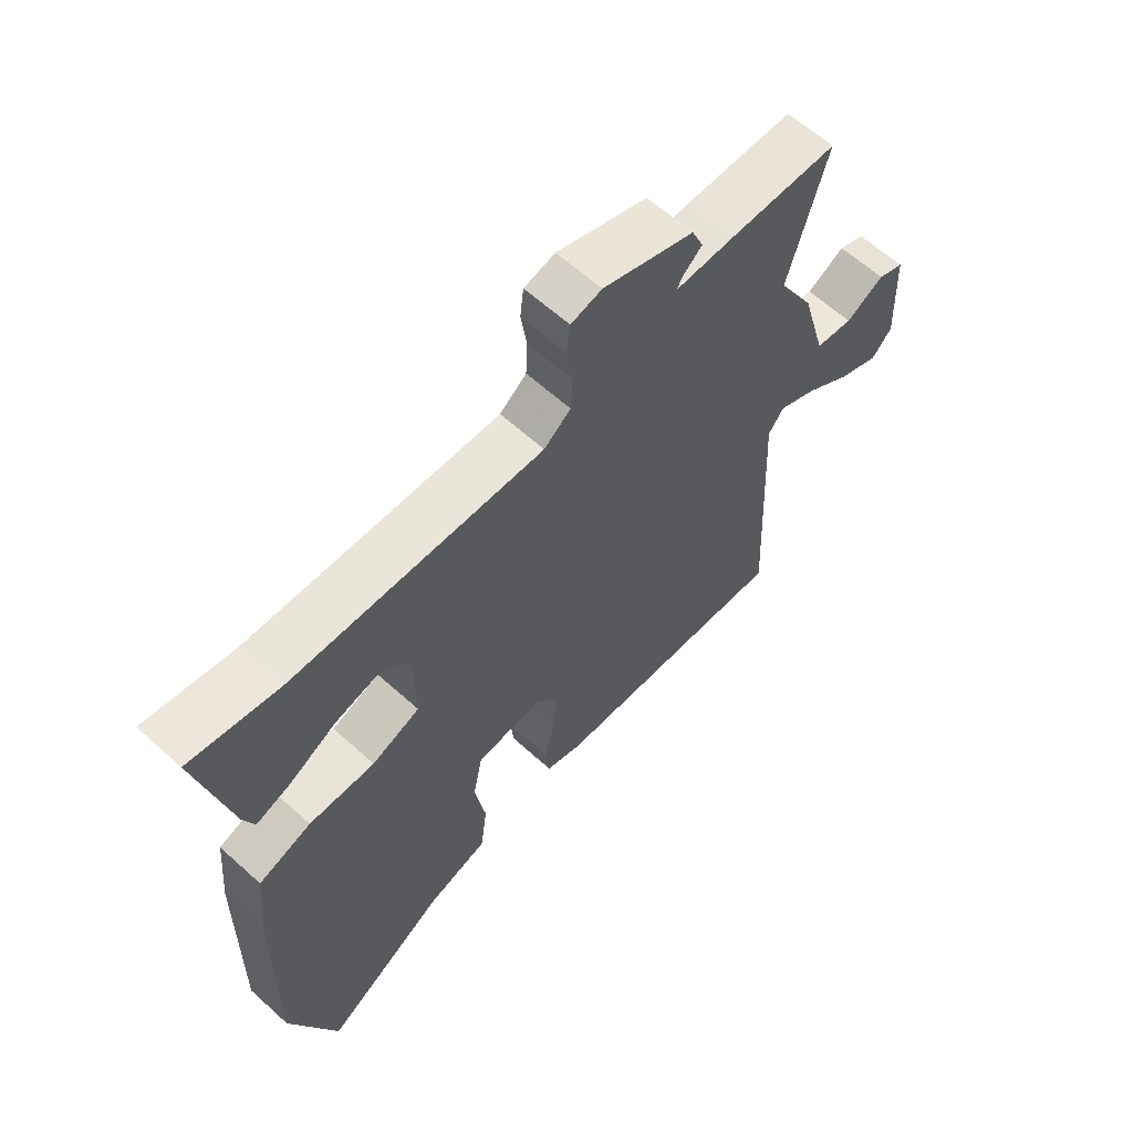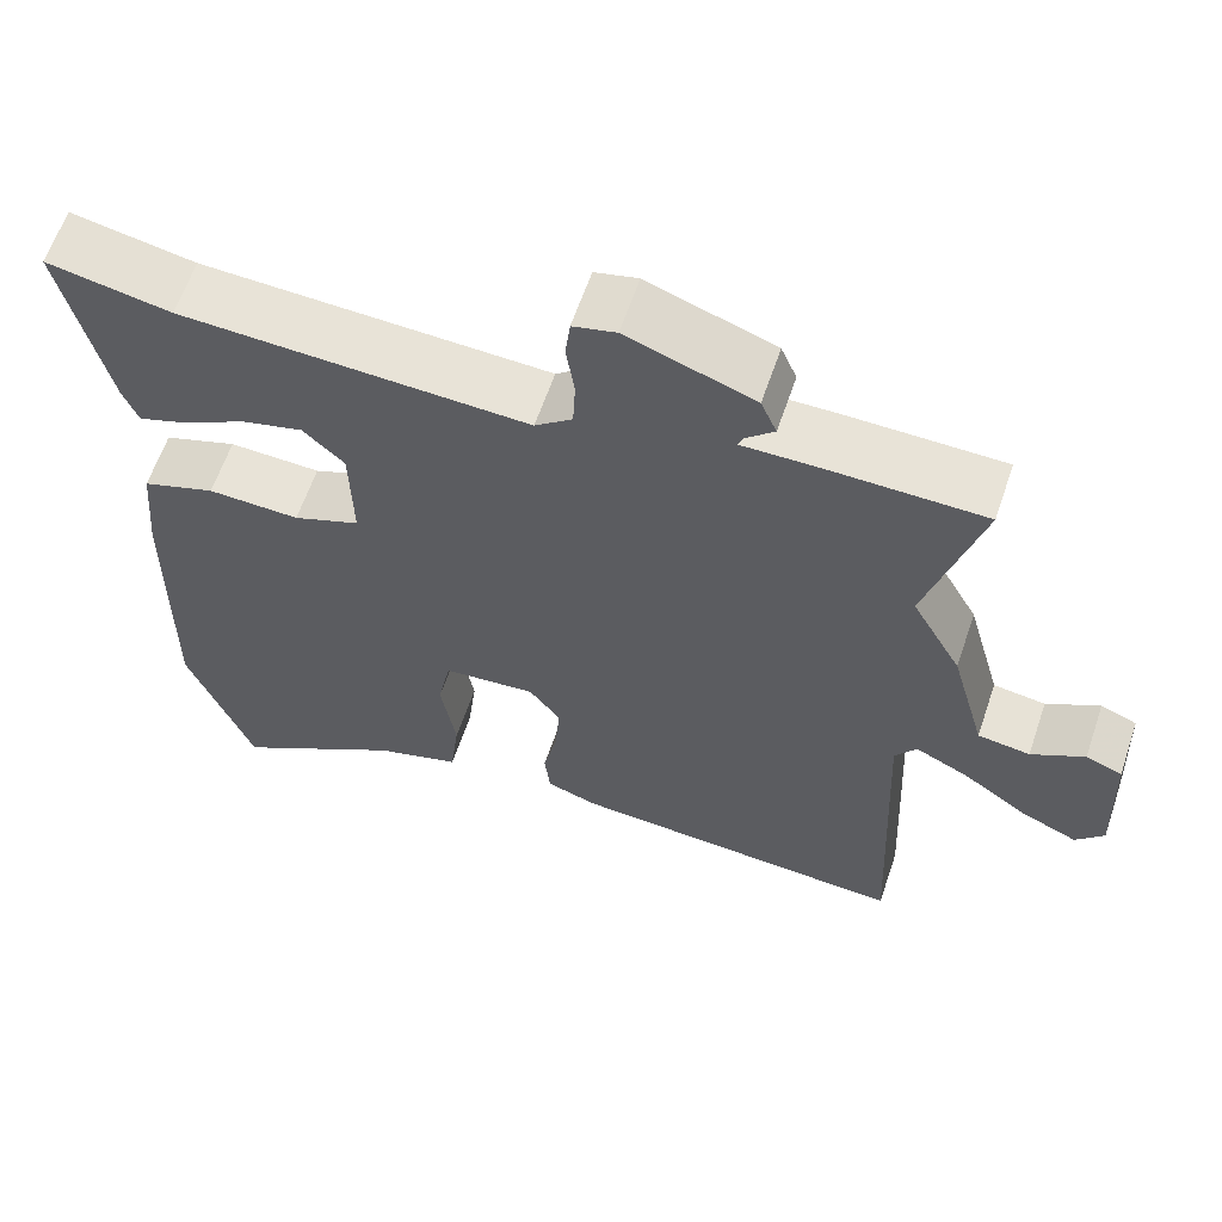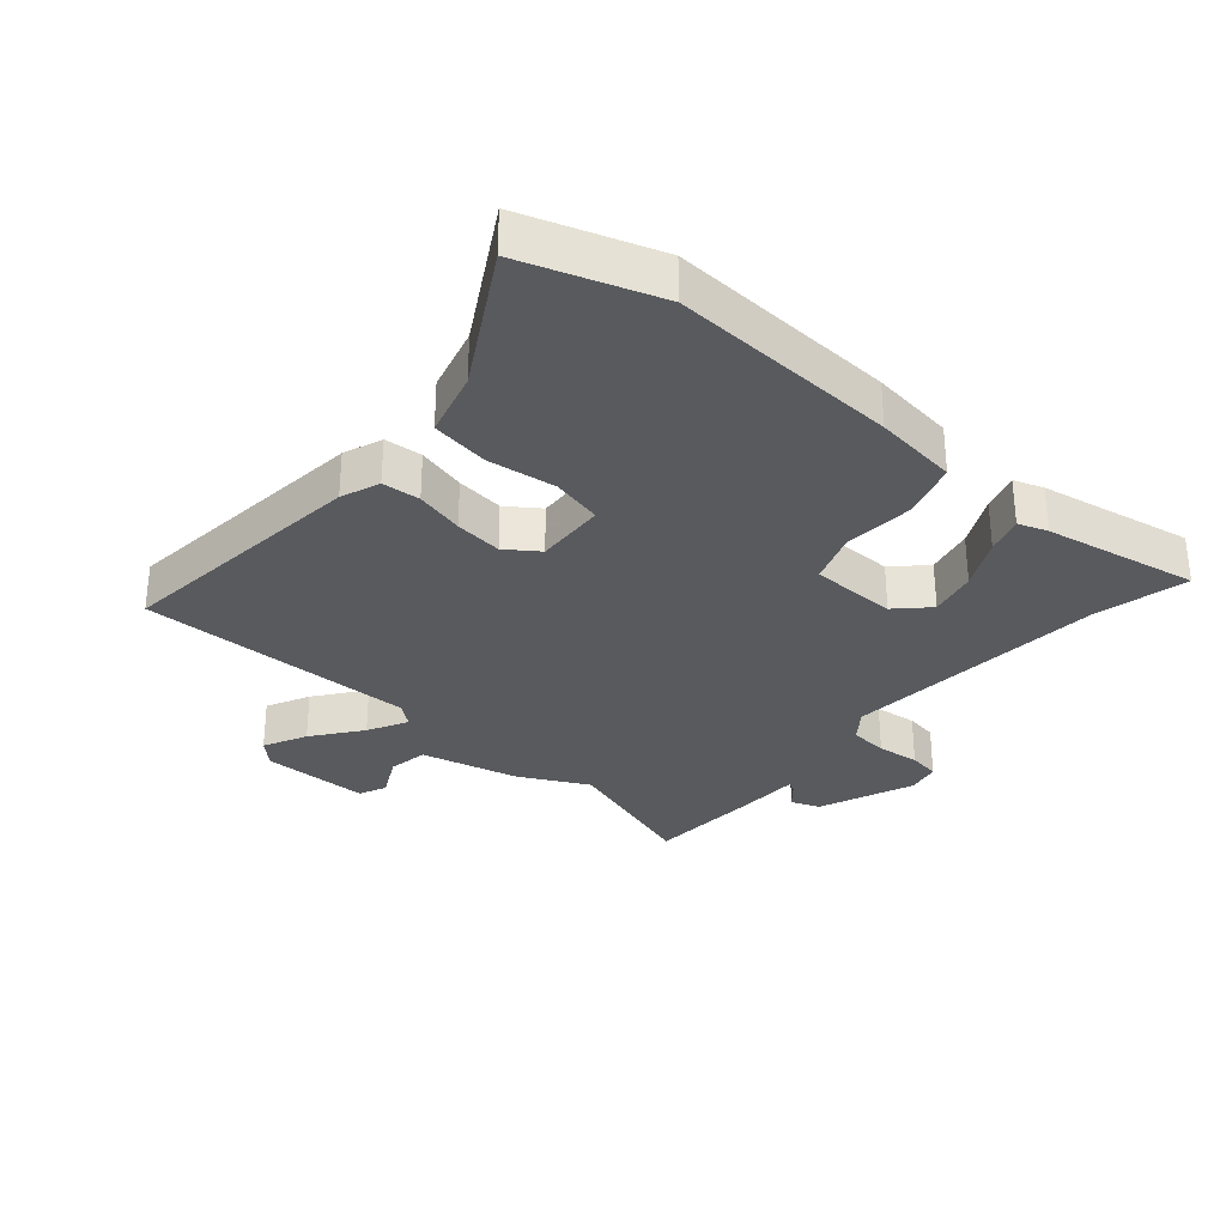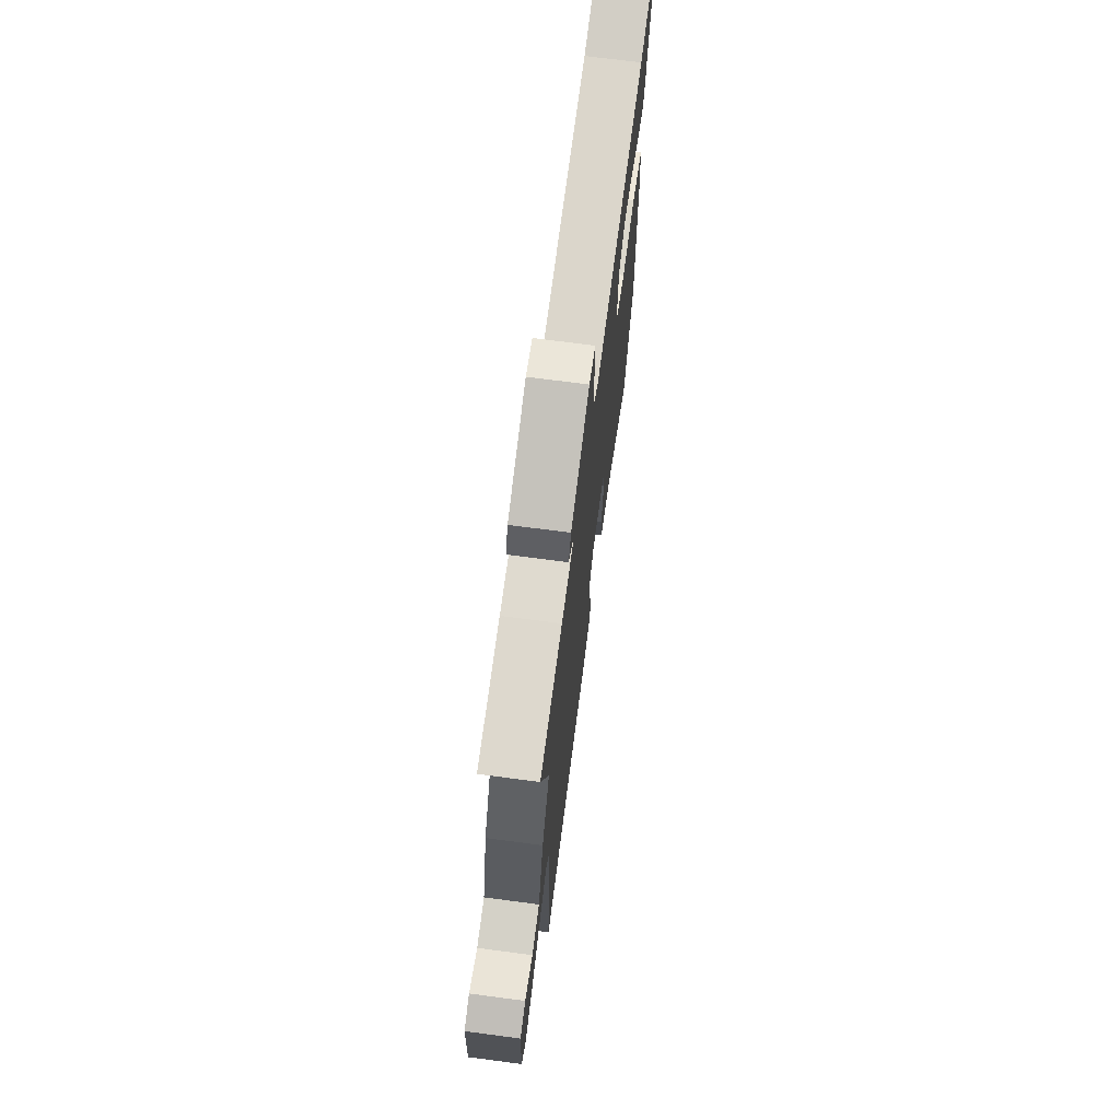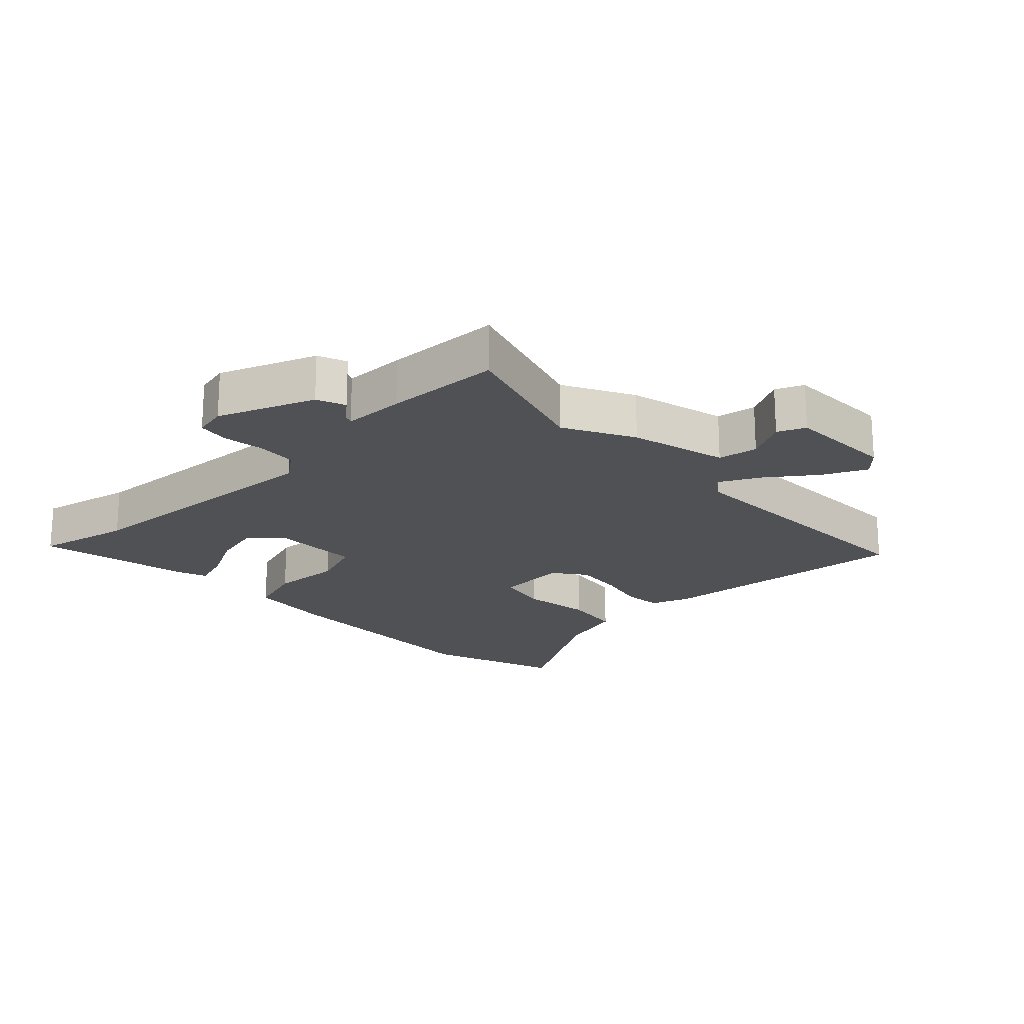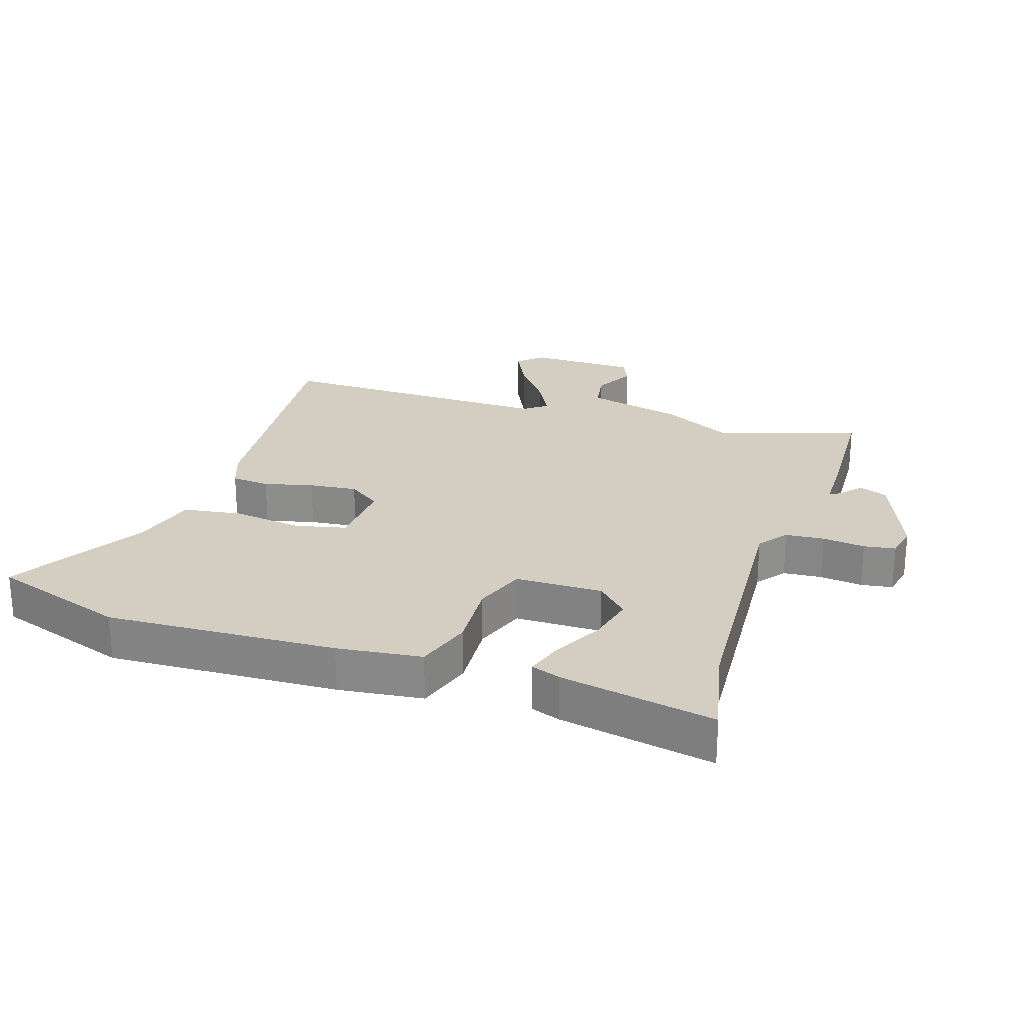
<metadata>
{"format":"obj","ext":"obj","renderer":"f3d","projection":"perspective","resolution":1024,"background":"white","views":[{"elev":62.2,"azim":-47.4,"up":"+Z"},{"elev":61.8,"azim":18.7,"up":"+Z"},{"elev":-31.3,"azim":-132.8,"up":"+Y"},{"elev":71.3,"azim":97.5,"up":"+Z"},{"elev":-20.2,"azim":42.5,"up":"+Y"},{"elev":24.9,"azim":-73.6,"up":"+Y"}]}
</metadata>
<code>
v 0.513 0.07 0.544
v 0.448 0.07 0.317
v 0.508 0.07 0.209
v 0.55 0.07 0.057
v 0.613 0.07 0.048
v 0.677 0.07 0.084
v 0.721 0.07 0.066
v 0.728 0.07 -0.104
v 0.694 0.07 -0.142
v 0.625 0.07 -0.111
v 0.547 0.07 -0.056
v 0.483 0.07 -0.025
v 0.457 0.07 -0.061
v 0.477 0.07 -0.503
v 0.069 0.07 -0.475
v 0.007 0.07 -0.454
v 0 0.07 -0.394
v 0.017 0.07 -0.316
v 0.023 0.07 -0.24
v -0.015 0.07 -0.19
v -0.127 0.07 -0.2
v -0.143 0.07 -0.281
v -0.125 0.07 -0.39
v -0.136 0.07 -0.482
v -0.239 0.07 -0.514
v -0.446 0.07 -0.643
v -0.525 0.07 -0.432
v -0.52 0.07 -0.069
v -0.508 0.07 0.065
v -0.419 0.07 0.096
v -0.308 0.07 0.092
v -0.227 0.07 0.124
v -0.23 0.07 0.261
v -0.28 0.07 0.308
v -0.355 0.07 0.288
v -0.433 0.07 0.245
v -0.492 0.07 0.224
v -0.51 0.07 0.27
v -0.564 0.07 0.512
v -0.414 0.07 0.483
v 0.006 0.07 0.466
v 0.051 0.07 0.502
v 0.054 0.07 0.563
v 0.044 0.07 0.63
v 0.05 0.07 0.68
v 0.102 0.07 0.693
v 0.255 0.07 0.638
v 0.274 0.07 0.593
v 0.24 0.07 0.562
v 0.233 0.07 0.546
v 0.331 0.07 0.547
v 0.513 0 0.544
v 0.448 0 0.317
v 0.508 0 0.209
v 0.55 0 0.057
v 0.613 0 0.048
v 0.677 0 0.084
v 0.721 0 0.066
v 0.728 0 -0.104
v 0.694 0 -0.142
v 0.625 0 -0.111
v 0.547 0 -0.056
v 0.483 0 -0.025
v 0.457 0 -0.061
v 0.477 0 -0.503
v 0.069 0 -0.475
v 0.007 0 -0.454
v 0 0 -0.394
v 0.017 0 -0.316
v 0.023 0 -0.24
v -0.015 0 -0.19
v -0.127 0 -0.2
v -0.143 0 -0.281
v -0.125 0 -0.39
v -0.136 0 -0.482
v -0.239 0 -0.514
v -0.446 0 -0.643
v -0.525 0 -0.432
v -0.52 0 -0.069
v -0.508 0 0.065
v -0.419 0 0.096
v -0.308 0 0.092
v -0.227 0 0.124
v -0.23 0 0.261
v -0.28 0 0.308
v -0.355 0 0.288
v -0.433 0 0.245
v -0.492 0 0.224
v -0.51 0 0.27
v -0.564 0 0.512
v -0.414 0 0.483
v 0.006 0 0.466
v 0.051 0 0.502
v 0.054 0 0.563
v 0.044 0 0.63
v 0.05 0 0.68
v 0.102 0 0.693
v 0.255 0 0.638
v 0.274 0 0.593
v 0.24 0 0.562
v 0.233 0 0.546
v 0.331 0 0.547
f 50 51 1 2
f 46 47 48 49
f 46 49 50
f 43 44 45 46
f 42 43 46 50
f 41 42 50 2
f 37 38 39 40
f 35 36 37 40
f 34 35 40 41
f 33 34 41 2
f 28 29 30 31
f 28 31 32
f 25 26 27 28
f 25 28 32
f 22 23 24 25
f 21 22 25 32
f 20 21 32 33
f 15 16 17 18
f 13 14 15 18
f 12 13 18 19
f 8 9 10 11
f 8 11 12
f 5 6 7 8
f 4 5 8 12
f 12 19 20 33
f 4 12 33
f 2 3 4 33
f 53 52 102 101
f 100 99 98 97
f 101 100 97
f 97 96 95 94
f 101 97 94 93
f 53 101 93 92
f 91 90 89 88
f 91 88 87 86
f 92 91 86 85
f 53 92 85 84
f 82 81 80 79
f 83 82 79
f 79 78 77 76
f 83 79 76
f 76 75 74 73
f 83 76 73 72
f 84 83 72 71
f 69 68 67 66
f 69 66 65 64
f 70 69 64 63
f 62 61 60 59
f 63 62 59
f 59 58 57 56
f 63 59 56 55
f 84 71 70 63
f 84 63 55
f 84 55 54 53
f 1 52 53 2
f 2 53 54 3
f 3 54 55 4
f 4 55 56 5
f 5 56 57 6
f 6 57 58 7
f 7 58 59 8
f 8 59 60 9
f 9 60 61 10
f 10 61 62 11
f 11 62 63 12
f 12 63 64 13
f 13 64 65 14
f 14 65 66 15
f 15 66 67 16
f 16 67 68 17
f 17 68 69 18
f 18 69 70 19
f 19 70 71 20
f 20 71 72 21
f 21 72 73 22
f 22 73 74 23
f 23 74 75 24
f 24 75 76 25
f 25 76 77 26
f 26 77 78 27
f 27 78 79 28
f 28 79 80 29
f 29 80 81 30
f 30 81 82 31
f 31 82 83 32
f 32 83 84 33
f 33 84 85 34
f 34 85 86 35
f 35 86 87 36
f 36 87 88 37
f 37 88 89 38
f 38 89 90 39
f 39 90 91 40
f 40 91 92 41
f 41 92 93 42
f 42 93 94 43
f 43 94 95 44
f 44 95 96 45
f 45 96 97 46
f 46 97 98 47
f 47 98 99 48
f 48 99 100 49
f 49 100 101 50
f 50 101 102 51
f 51 102 52 1

</code>
